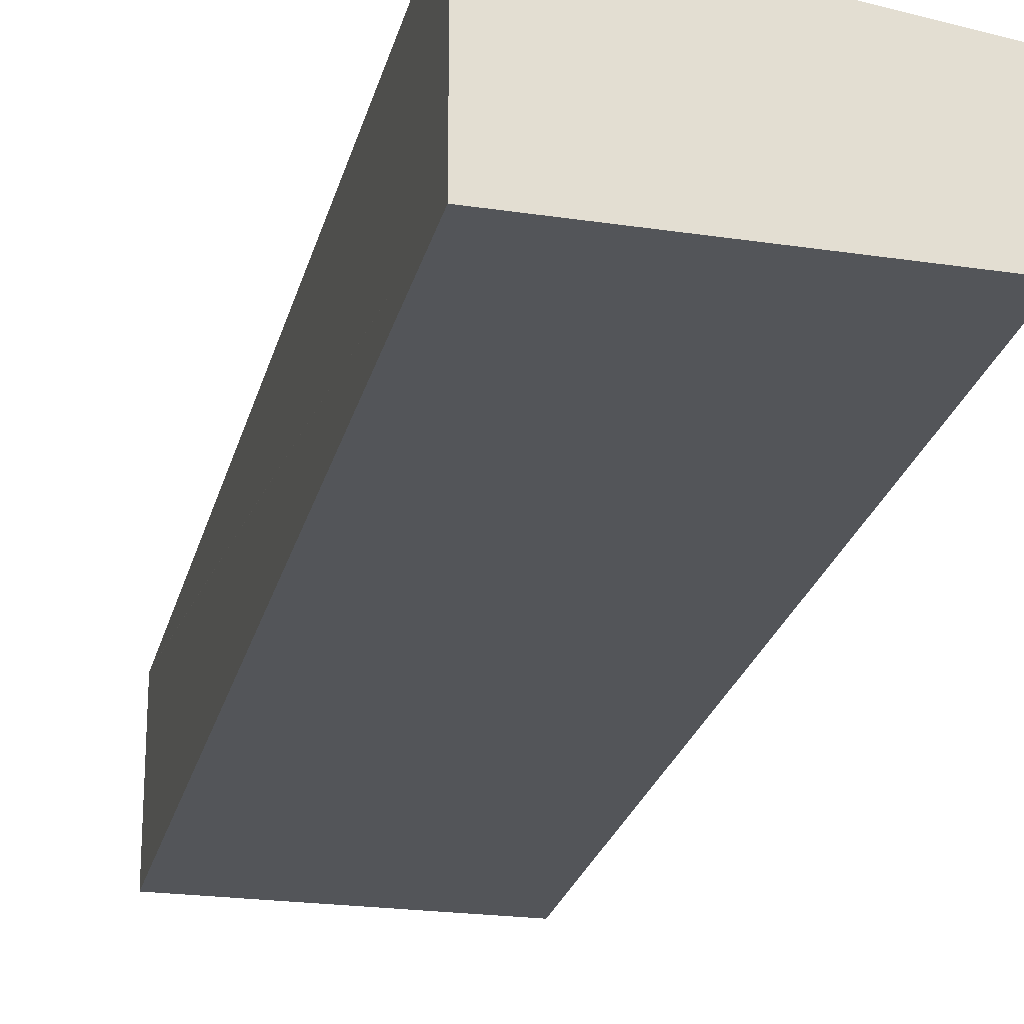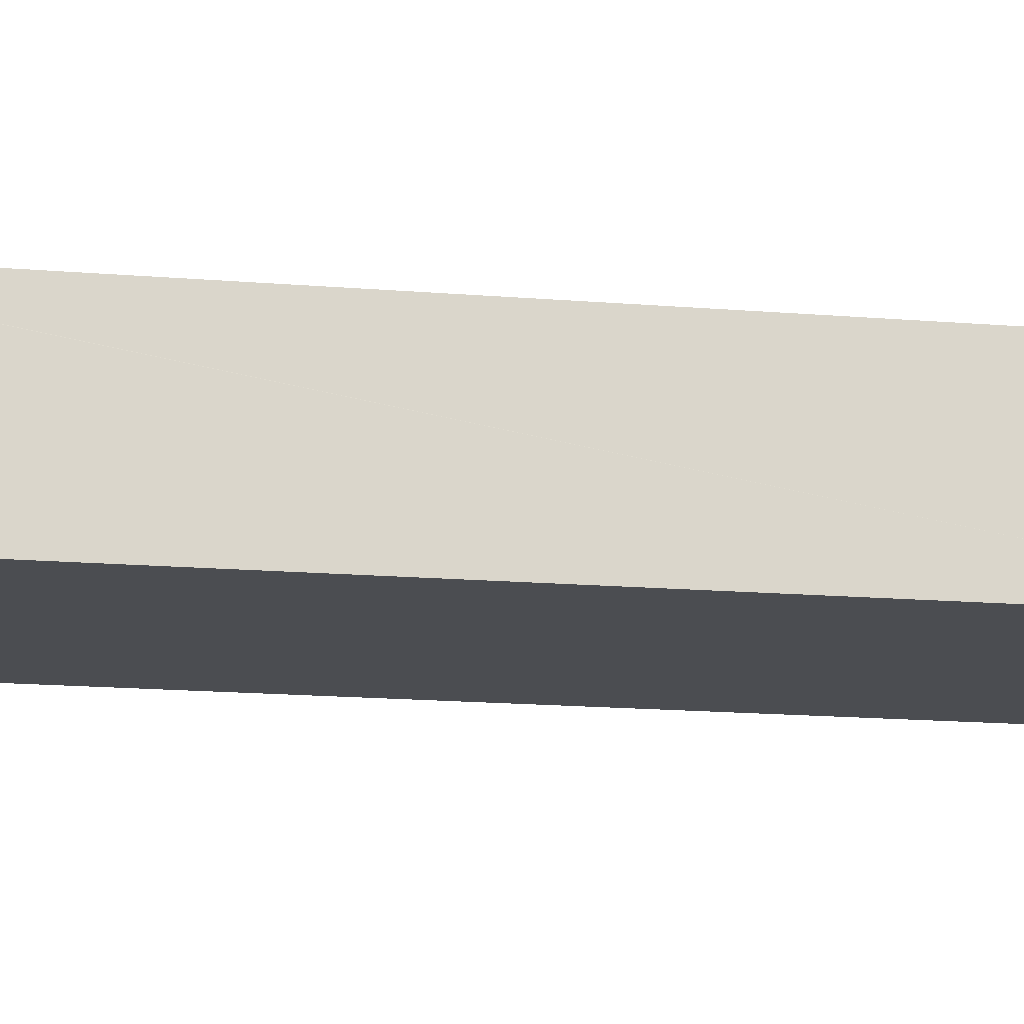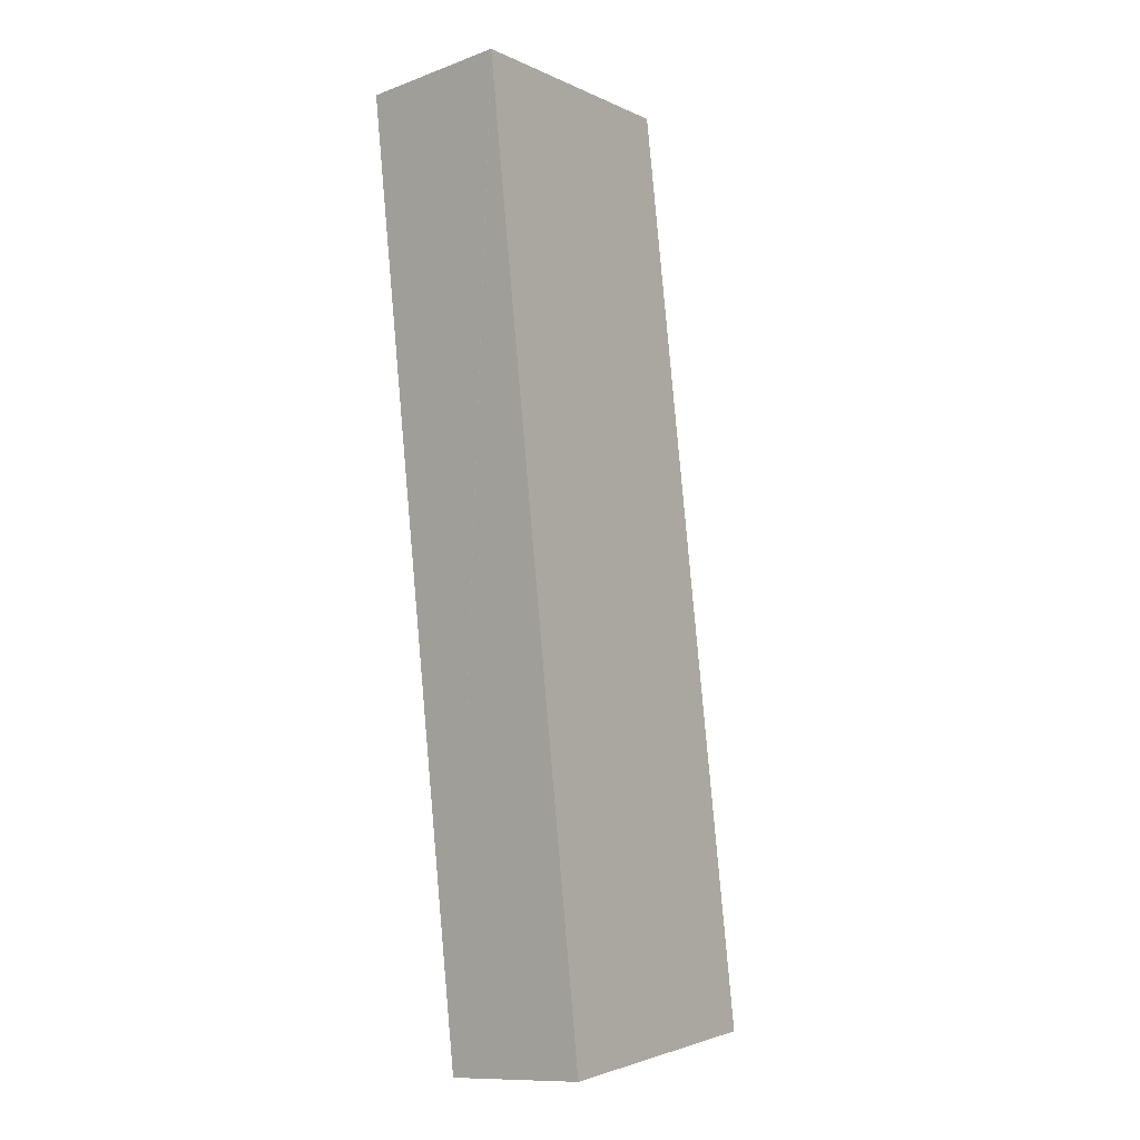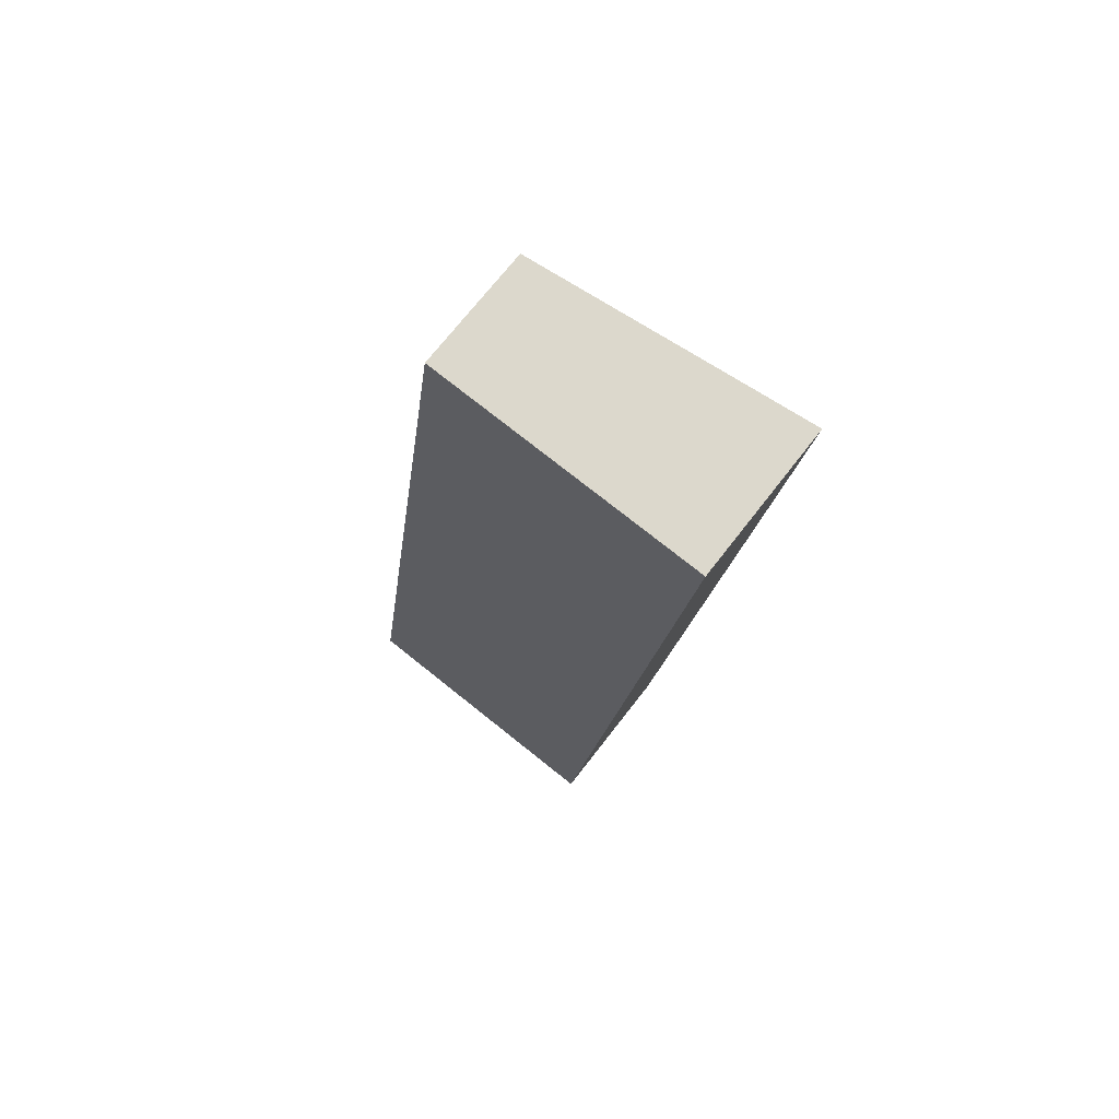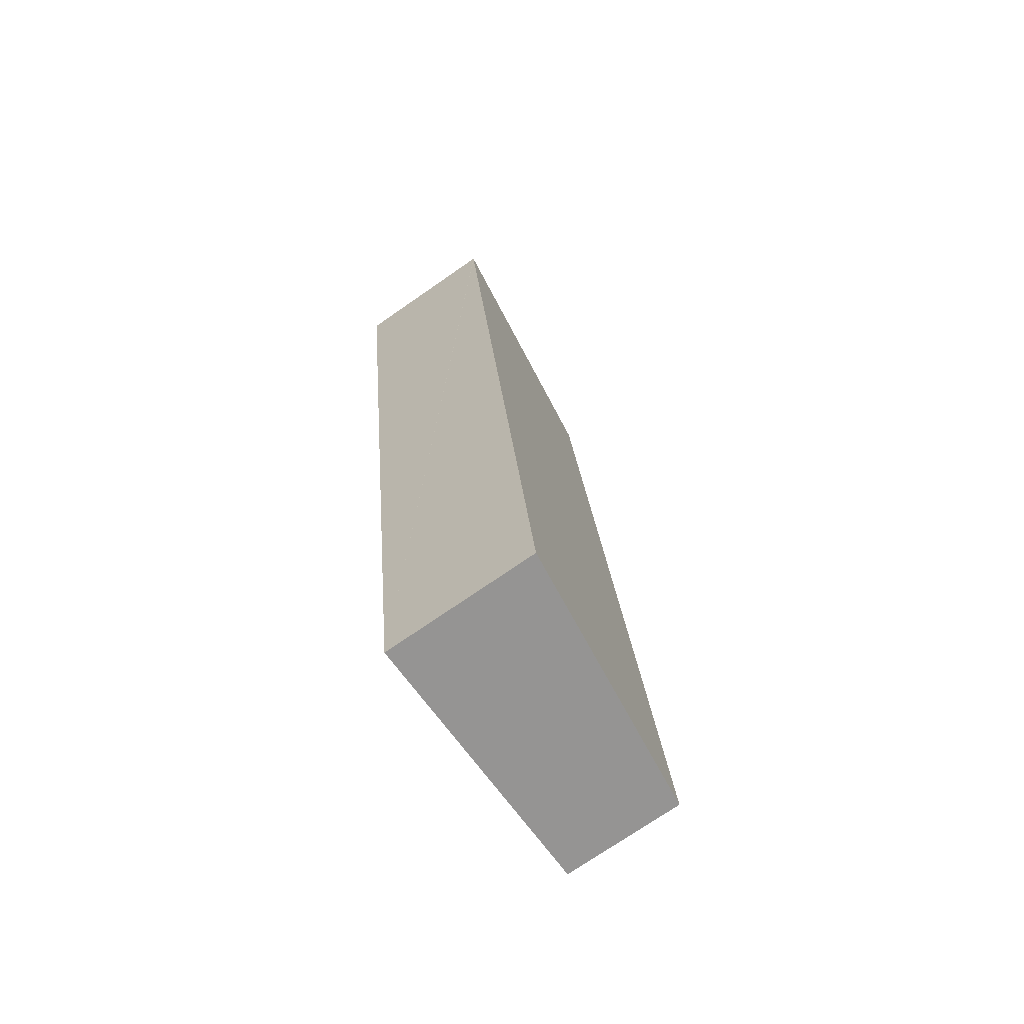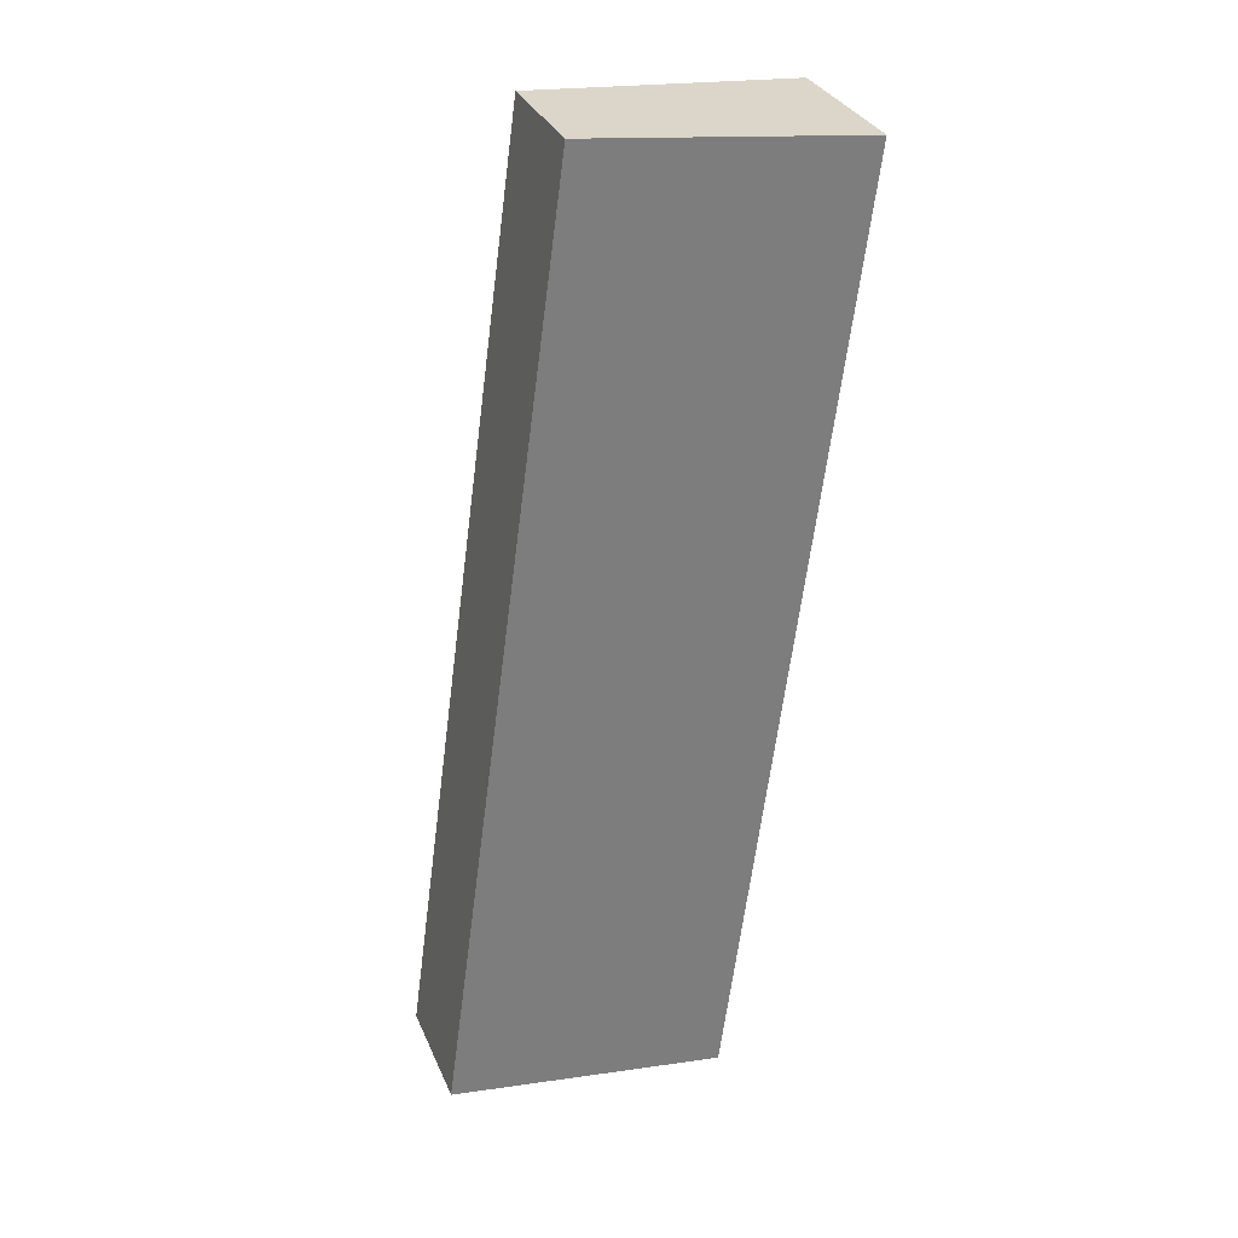
<metadata>
{"format":"obj","ext":"obj","renderer":"f3d","projection":"perspective","resolution":1024,"background":"white","views":[{"elev":-24.4,"azim":174.2,"up":"+Y"},{"elev":-15.9,"azim":87.6,"up":"+Y"},{"elev":-11.6,"azim":131.3,"up":"+Z"},{"elev":69.6,"azim":37.5,"up":"+Z"},{"elev":-73.6,"azim":124.7,"up":"+Z"},{"elev":31.3,"azim":-20.4,"up":"+Z"}]}
</metadata>
<code>
v  7.703 2.992 17.32
v  6.695 2.865 17.47
v  7.708 2.992 17.36
v  5.339 2.992 -0.779
v  2.459 2.331 17.94
v  0 2.317 1.419e-16
v  5.339 4.77e-17 -0.779
v  0 0 0
v  2.459 -1.098e-15 17.94
v  6.695 -1.07e-15 17.47
v  7.708 -1.063e-15 17.36
v  7.703 -1.061e-15 17.32
g defaultobject
f 1 2 3
f 2 1 4
f 2 4 5
f 5 4 6
f 7 6 4
f 6 7 8
f 6 9 5
f 9 6 8
f 9 2 5
f 2 9 10
f 2 10 3
f 3 10 11
f 1 7 4
f 7 1 3
f 7 3 12
f 12 3 11
f 12 8 7
f 8 12 9
f 9 12 10
f 10 12 11

</code>
